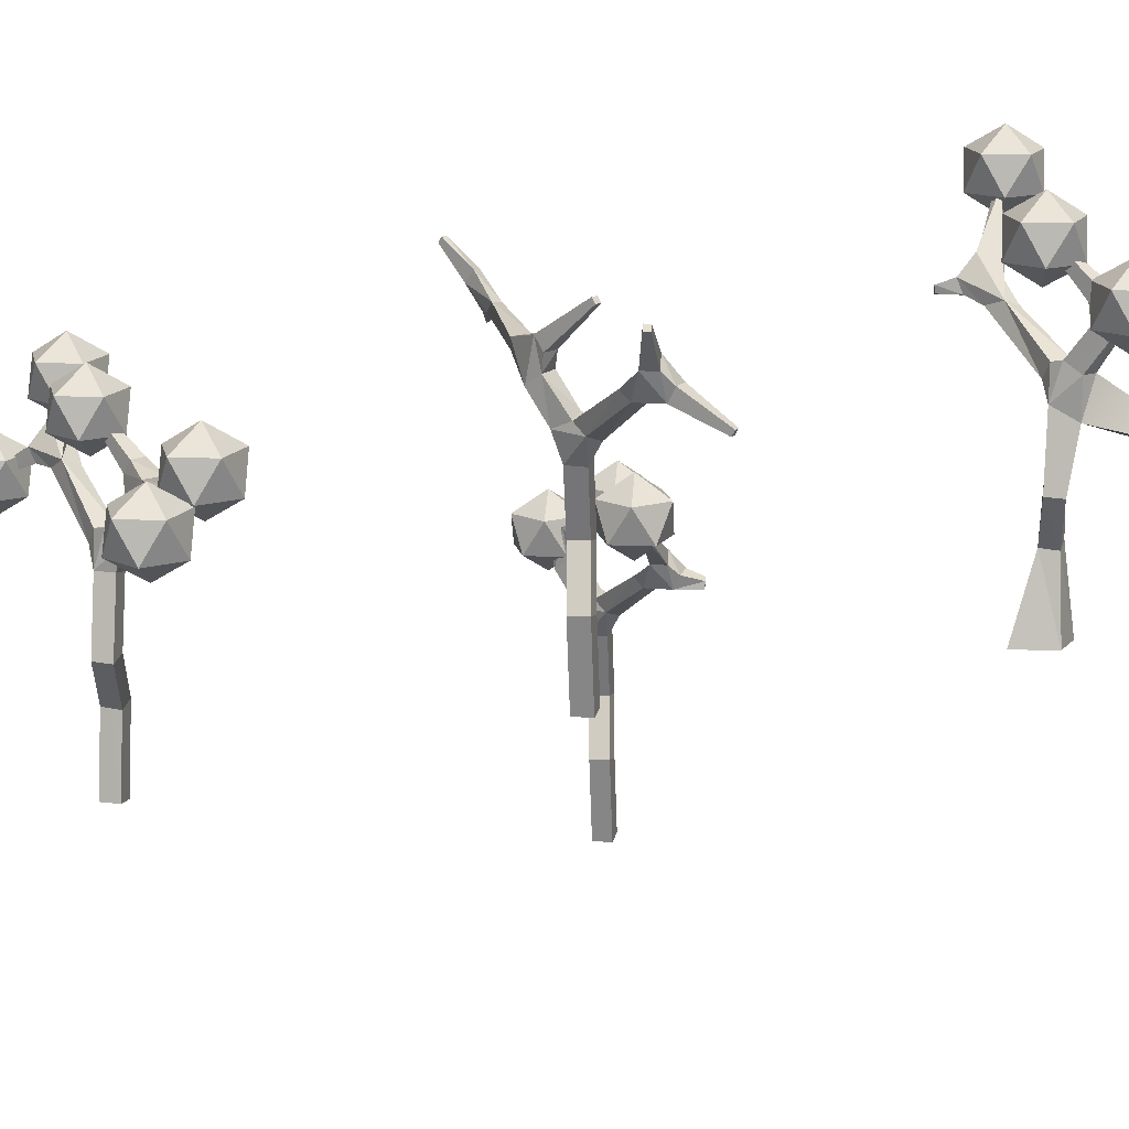
<metadata>
{"format":"obj","ext":"obj","renderer":"f3d","projection":"perspective","resolution":1024,"background":"white","views":[{"elev":16.4,"azim":59.6,"up":"+Y"}]}
</metadata>
<code>
o tree_Cube_Cube.000
v -9.722 1.701 5.823
v -8.51 2.218 5.38
v -9.635 1.703 5.96
v -8.665 2.573 5.48
v -9.696 1.847 6.002
v -9.785 1.847 5.864
v -8.882 2.573 5.143
v -8.727 2.218 5.043
v -1.282 3.517 5.052
v -1.065 3.209 4.959
v -2.336 3.051 4.877
v -5.479 1.125 4.423
v -5.689 0.4271 4.588
v -6.374 1.133 4.689
v -3.733 2.467 4.865
v -5.072 2.205 4.774
v -4.722 1.903 4.584
v -5.973 1.367 4.629
v -5.05 2.969 4.627
v -5.288 2.644 4.701
v -4.241 2.745 4.729
v -5.689 0.5358 5.286
v -5.973 1.372 5.129
v -6.259 0.9615 5.141
v -7.832 2.092 4.8
v -8.561 2.875 4.516
v -7.529 2.3 4.721
v -5.579 1.446 5.049
v -6.036 0.417 4.947
v -9.283 3.91 4.344
v -8.795 2.875 4.841
v -8.573 3.167 5.001
v -7.555 2.492 5.154
v -9.187 3.91 4.21
v -9.278 3.79 4.145
v -9.374 3.79 4.278
v -1.926 2.742 4.998
v -2.246 2.988 5.175
v -1.016 2.739 5.664
v -1.073 3.468 5.31
v -4.265 2.763 4.219
v -4.961 1.903 4.144
v -5.173 2.969 4.235
v -0.1742 2.254 5.95
v -0.5573 2.275 5.892
v -0.2487 2.114 5.912
v -6.455 3.873 4.766
v -6.502 3.742 4.954
v -6.406 3.873 4.924
v -0.3926 4.08 4.793
v -0.237 3.95 4.904
v -0.3014 3.95 4.754
v -5.889 -4.692 4.629
v -5.882 -4.617 5.332
v -6.237 -4.692 4.988
v -5.197 1.189 4.834
v -5.341 0.5459 4.927
v -3.803 2.378 4.487
v -8.036 2.209 5.221
v -5.305 2.198 4.331
v -0.9309 3.064 5.38
v -1.074 2.573 5.359
v -1.991 2.602 5.283
v -0.2492 2.254 6.095
v -0.3285 4.08 4.943
v -5.411 2.644 4.31
v -6.55 3.744 4.798
v -5.721 -1.184 5.203
v -4.994 -1.312 5.212
v -5.365 -1.219 4.849
v -5.345 -1.285 5.565
v -6.122 -2.517 4.405
v -6.468 -2.482 4.76
v -5.763 -2.625 4.754
v -6.112 -2.582 5.111
v -5.534 -4.617 4.973
v -0.6389 2.768 4.941
v 0.08467 3.321 5.467
v -0.9153 3.321 5.792
v 0.08467 3.321 4.416
v -1.533 3.321 4.941
v -0.9153 3.321 4.091
v 0.2555 4.215 4.941
v -0.3625 4.215 5.792
v -1.363 4.215 5.467
v -1.363 4.215 4.416
v -0.3625 4.215 4.091
v -0.6389 4.768 4.941
v -0.2834 1.826 6.251
v 0.4402 2.379 6.777
v -0.5598 2.379 7.102
v 0.4402 2.379 5.725
v -1.178 2.379 6.251
v -0.5598 2.379 5.401
v 0.611 3.274 6.251
v -0.007055 3.273 7.102
v -1.007 3.273 6.777
v -1.007 3.274 5.725
v -0.007055 3.274 5.401
v -0.2834 3.826 6.251
v -6.458 2.768 4.941
v -5.734 3.321 5.467
v -6.734 3.321 5.792
v -5.734 3.321 4.416
v -7.352 3.321 4.941
v -6.734 3.321 4.091
v -5.563 4.215 4.941
v -6.181 4.215 5.792
v -7.181 4.215 5.467
v -7.181 4.215 4.416
v -6.181 4.215 4.091
v -6.458 4.768 4.941
v -9.654 0.8409 5.965
v -8.93 1.394 6.49
v -9.93 1.394 6.815
v -8.93 1.394 5.439
v -10.55 1.394 5.965
v -9.93 1.394 5.114
v -8.759 2.288 5.965
v -9.378 2.288 6.815
v -10.38 2.288 6.49
v -10.38 2.288 5.439
v -9.378 2.288 5.114
v -9.654 2.841 5.965
v -9.298 2.838 4.248
v -8.574 3.391 4.774
v -9.574 3.391 5.099
v -8.574 3.391 3.723
v -10.19 3.391 4.248
v -9.574 3.391 3.398
v -8.403 4.285 4.248
v -9.021 4.285 5.099
v -10.02 4.285 4.774
v -10.02 4.285 3.723
v -9.021 4.285 3.398
v -9.298 4.838 4.248
f 1 2 3
f 2 4 5
f 6 4 7
f 6 8 1
f 9 10 11
f 12 13 14
f 15 16 17
f 18 12 14
f 19 20 21
f 22 23 24
f 25 26 27
f 28 23 22
f 28 18 23
f 16 21 20
f 24 14 29
f 14 13 29
f 22 24 29
f 30 31 32
f 30 33 34
f 34 26 35
f 35 31 36
f 10 37 11
f 33 32 4
f 38 39 40
f 41 42 43
f 5 1 3
f 44 45 46
f 47 48 49
f 50 51 52
f 53 54 55
f 56 22 57
f 9 38 40
f 19 41 43
f 57 12 56
f 58 17 42
f 4 59 33
f 59 8 25
f 60 43 42
f 31 8 7
f 7 32 31
f 20 60 16
f 10 61 62
f 33 27 26
f 25 24 59
f 27 14 25
f 33 18 27
f 33 24 23
f 45 62 46
f 45 39 63
f 44 39 64
f 44 62 61
f 51 10 52
f 51 40 61
f 65 9 40
f 50 10 9
f 63 58 37
f 38 15 63
f 11 21 38
f 11 58 41
f 66 20 48
f 49 43 47
f 48 19 49
f 67 47 66
f 60 12 18
f 17 12 42
f 17 28 56
f 60 28 16
f 13 68 29
f 13 69 70
f 57 71 69
f 22 29 71
f 68 72 73
f 70 74 72
f 68 75 71
f 69 71 74
f 72 55 73
f 74 53 72
f 75 76 74
f 73 54 75
f 34 35 36
f 34 36 30
f 5 3 2
f 6 5 4
f 6 7 8
f 2 1 8
f 25 8 26
f 16 15 21
f 30 36 31
f 30 32 33
f 34 33 26
f 35 26 31
f 10 62 37
f 38 63 39
f 41 58 42
f 5 6 1
f 44 64 45
f 47 67 48
f 50 65 51
f 53 76 54
f 37 62 63
f 56 28 22
f 9 11 38
f 19 21 41
f 57 13 12
f 58 15 17
f 4 2 59
f 59 2 8
f 60 66 43
f 31 26 8
f 7 4 32
f 20 66 60
f 61 40 39
f 25 14 24
f 27 18 14
f 33 23 18
f 33 59 24
f 45 63 62
f 45 64 39
f 44 61 39
f 44 46 62
f 51 61 10
f 51 65 40
f 65 50 9
f 50 52 10
f 63 15 58
f 38 21 15
f 11 41 21
f 11 37 58
f 66 47 43
f 49 19 43
f 48 20 19
f 67 66 48
f 60 18 28
f 17 56 12
f 17 16 28
f 42 12 60
f 13 70 68
f 71 29 68
f 13 57 69
f 57 22 71
f 68 70 72
f 68 73 75
f 74 71 75
f 69 74 70
f 72 53 55
f 74 76 53
f 75 54 76
f 73 55 54
f 77 78 79
f 78 77 80
f 77 79 81
f 77 81 82
f 77 82 80
f 78 80 83
f 79 78 84
f 81 79 85
f 82 81 86
f 80 82 87
f 78 83 84
f 79 84 85
f 81 85 86
f 82 86 87
f 80 87 83
f 84 83 88
f 85 84 88
f 86 85 88
f 87 86 88
f 83 87 88
f 89 90 91
f 90 89 92
f 89 91 93
f 89 93 94
f 89 94 92
f 90 92 95
f 91 90 96
f 93 91 97
f 94 93 98
f 92 94 99
f 90 95 96
f 91 96 97
f 93 97 98
f 94 98 99
f 92 99 95
f 96 95 100
f 97 96 100
f 98 97 100
f 99 98 100
f 95 99 100
f 101 102 103
f 102 101 104
f 101 103 105
f 101 105 106
f 101 106 104
f 102 104 107
f 103 102 108
f 105 103 109
f 106 105 110
f 104 106 111
f 102 107 108
f 103 108 109
f 105 109 110
f 106 110 111
f 104 111 107
f 108 107 112
f 109 108 112
f 110 109 112
f 111 110 112
f 107 111 112
f 113 114 115
f 114 113 116
f 113 115 117
f 113 117 118
f 113 118 116
f 114 116 119
f 115 114 120
f 117 115 121
f 118 117 122
f 116 118 123
f 114 119 120
f 115 120 121
f 117 121 122
f 118 122 123
f 116 123 119
f 120 119 124
f 121 120 124
f 122 121 124
f 123 122 124
f 119 123 124
f 125 126 127
f 126 125 128
f 125 127 129
f 125 129 130
f 125 130 128
f 126 128 131
f 127 126 132
f 129 127 133
f 130 129 134
f 128 130 135
f 126 131 132
f 127 132 133
f 129 133 134
f 130 134 135
f 128 135 131
f 132 131 136
f 133 132 136
f 134 133 136
f 135 134 136
f 131 135 136
o tree2_Cube_Cube.003
v 5.847 4.85 -2.82
v 4.636 5.367 -2.377
v 5.76 4.852 -2.957
v 4.79 5.723 -2.476
v 5.822 4.996 -2.999
v 5.911 4.996 -2.86
v 5.007 5.723 -2.139
v 4.852 5.367 -2.04
v -2.593 6.666 -2.048
v -2.809 6.358 -1.956
v -1.539 6.2 -1.874
v 1.604 4.275 -1.42
v 1.815 3.576 -1.584
v 2.499 4.282 -1.686
v -0.142 5.616 -1.862
v 1.198 5.354 -1.771
v 0.8472 5.052 -1.58
v 2.098 4.516 -1.626
v 1.176 6.119 -1.623
v 1.414 5.793 -1.698
v 0.3659 5.894 -1.726
v 1.814 3.685 -2.283
v 2.098 4.521 -2.125
v 2.385 4.111 -2.138
v 3.957 5.241 -1.797
v 4.686 6.025 -1.512
v 3.654 5.449 -1.717
v 1.704 4.595 -2.046
v 2.162 3.566 -1.944
v 5.408 7.059 -1.341
v 4.921 6.025 -1.837
v 4.698 6.316 -1.998
v 3.68 5.641 -2.151
v 5.312 7.059 -1.207
v 5.403 6.939 -1.141
v 5.5 6.939 -1.274
v -1.949 5.891 -1.994
v -1.629 6.137 -2.171
v -2.859 5.888 -2.66
v -2.802 6.617 -2.306
v 0.3908 5.912 -1.216
v 1.086 5.052 -1.141
v 1.298 6.119 -1.232
v -3.701 5.403 -2.947
v -3.317 5.424 -2.888
v -3.626 5.263 -2.909
v 2.581 7.022 -1.762
v 2.627 6.891 -1.95
v 2.531 7.023 -1.92
v -3.482 7.229 -1.789
v -3.638 7.099 -1.9
v -3.573 7.099 -1.75
v 2.014 -1.543 -1.626
v 2.008 -1.468 -2.329
v 2.362 -1.543 -1.984
v 1.322 4.338 -1.83
v 1.467 3.695 -1.923
v -0.07144 5.527 -1.484
v 4.161 5.359 -2.217
v 1.43 5.347 -1.327
v -2.944 6.213 -2.377
v -2.8 5.722 -2.356
v -1.884 5.751 -2.28
v -3.625 5.403 -3.092
v -3.546 7.229 -1.939
v 1.536 5.793 -1.307
v 2.675 6.893 -1.794
v 1.847 1.966 -2.199
v 1.119 1.838 -2.208
v 1.491 1.93 -1.846
v 1.471 1.864 -2.562
v 2.247 0.6319 -1.401
v 2.594 0.6675 -1.757
v 1.889 0.5239 -1.751
v 2.237 0.5676 -2.108
v 1.659 -1.468 -1.97
f 137 138 139
f 138 140 141
f 142 140 143
f 142 144 137
f 145 146 147
f 148 149 150
f 151 152 153
f 154 148 150
f 155 156 157
f 158 159 160
f 161 162 163
f 164 159 158
f 164 154 159
f 152 157 156
f 160 150 165
f 150 149 165
f 158 160 165
f 166 167 168
f 166 169 170
f 170 162 171
f 171 167 172
f 146 173 147
f 169 168 140
f 174 175 176
f 177 178 179
f 141 137 139
f 180 181 182
f 183 184 185
f 186 187 188
f 189 190 191
f 192 158 193
f 145 174 176
f 155 177 179
f 193 148 192
f 194 153 178
f 140 195 169
f 195 144 161
f 196 179 178
f 167 144 143
f 143 168 167
f 156 196 152
f 146 197 198
f 169 163 162
f 161 160 195
f 163 150 161
f 169 154 163
f 169 160 159
f 181 198 182
f 181 175 199
f 180 175 200
f 180 198 197
f 187 146 188
f 187 176 197
f 201 145 176
f 186 146 145
f 199 194 173
f 174 151 199
f 147 157 174
f 147 194 177
f 202 156 184
f 185 179 183
f 184 155 185
f 203 183 202
f 196 148 154
f 153 148 178
f 153 164 192
f 196 164 152
f 149 204 165
f 149 205 206
f 193 207 205
f 158 165 207
f 204 208 209
f 206 210 208
f 204 211 207
f 205 207 210
f 208 191 209
f 210 189 208
f 211 212 210
f 209 190 211
f 170 171 172
f 170 172 166
f 141 139 138
f 142 141 140
f 142 143 144
f 138 137 144
f 161 144 162
f 152 151 157
f 166 172 167
f 166 168 169
f 170 169 162
f 171 162 167
f 146 198 173
f 174 199 175
f 177 194 178
f 141 142 137
f 180 200 181
f 183 203 184
f 186 201 187
f 189 212 190
f 173 198 199
f 192 164 158
f 145 147 174
f 155 157 177
f 193 149 148
f 194 151 153
f 140 138 195
f 195 138 144
f 196 202 179
f 167 162 144
f 143 140 168
f 156 202 196
f 197 176 175
f 161 150 160
f 163 154 150
f 169 159 154
f 169 195 160
f 181 199 198
f 181 200 175
f 180 197 175
f 180 182 198
f 187 197 146
f 187 201 176
f 201 186 145
f 186 188 146
f 199 151 194
f 174 157 151
f 147 177 157
f 147 173 194
f 202 183 179
f 185 155 179
f 184 156 155
f 203 202 184
f 196 154 164
f 153 192 148
f 153 152 164
f 178 148 196
f 149 206 204
f 207 165 204
f 149 193 205
f 193 158 207
f 204 206 208
f 204 209 211
f 210 207 211
f 205 210 206
f 208 189 191
f 210 212 189
f 211 190 212
f 209 191 190
o tree3_Icosphere.003_Icosphere.005
v 6.005 5.37 -12.22
v 6.729 5.923 -11.69
v 5.729 5.923 -11.37
v 6.729 5.923 -12.74
v 5.111 5.923 -12.22
v 5.729 5.923 -13.07
v 6.9 6.818 -12.22
v 6.282 6.818 -11.37
v 5.282 6.818 -11.69
v 5.282 6.818 -12.74
v 6.282 6.818 -13.07
v 6.005 7.37 -12.22
v 6.54 2.66 -13.44
v 7.264 3.213 -12.91
v 6.264 3.213 -12.59
v 7.264 3.213 -13.96
v 5.646 3.213 -13.44
v 6.264 3.213 -14.29
v 7.435 4.107 -13.44
v 6.817 4.107 -12.59
v 5.817 4.107 -12.91
v 5.817 4.107 -13.96
v 6.817 4.107 -14.29
v 6.54 4.66 -13.44
v 0.3431 7.199 -13.34
v 1.067 7.752 -12.81
v 0.06676 7.752 -12.49
v 1.067 7.752 -13.86
v -0.5513 7.752 -13.34
v 0.06676 7.752 -14.19
v 1.238 8.646 -13.34
v 0.6195 8.646 -12.49
v -0.3805 8.646 -12.81
v -0.3805 8.646 -13.86
v 0.6195 8.646 -14.19
v 0.3431 9.199 -13.34
v 3.904 6.443 -11.6
v 4.628 6.996 -11.07
v 3.628 6.996 -10.75
v 4.628 6.996 -12.12
v 3.01 6.996 -11.6
v 3.628 6.996 -12.45
v 4.799 7.89 -11.6
v 4.181 7.89 -10.75
v 3.181 7.89 -11.07
v 3.181 7.89 -12.12
v 4.181 7.89 -12.45
v 3.904 8.443 -11.6
v 1.287 5.918 -10.88
v 1.875 5.981 -11.18
v 1.444 5.977 -10.77
v 1.747 6.344 -11.09
v 1.452 6.167 -10.74
v 1.303 6.115 -10.86
v 1.506 6.285 -11.4
v 1.642 5.925 -11.5
v 5.086 4.845 -12.12
v 4.673 4.102 -11.95
v 4.309 4.808 -11.85
v 5.664 6.142 -11.67
v 5.263 5.88 -11.77
v 5.591 5.578 -11.96
v 4.565 5.042 -11.91
v 5.296 6.644 -11.91
v 5.066 6.319 -11.84
v 5.588 6.42 -11.81
v 4.673 4.211 -11.25
v 4.483 5.047 -11.41
v 4.265 4.636 -11.4
v 2.53 5.695 -11.79
v 1.801 6.55 -12.02
v 2.833 5.868 -11.9
v 4.788 5.121 -11.49
v 4.349 4.092 -11.59
v 0.5897 7.941 -13.09
v 1.566 6.55 -11.7
v 1.789 6.842 -11.54
v 2.807 5.995 -11.53
v 0.4882 7.976 -13.19
v 0.3182 7.889 -13.27
v 0.3626 7.856 -13.09
v 5.904 6.438 -12.32
v 5.413 5.578 -12.4
v 5.191 6.644 -12.3
v 3.906 7.548 -11.77
v 3.86 7.417 -11.59
v 3.956 7.548 -11.62
v 4.465 -1.017 -12.41
v 4.472 -0.9417 -10.62
v 3.859 -1.017 -11.56
v 5.165 4.864 -11.71
v 5.148 3.863 -11.73
v 5.816 6.053 -12.05
v 2.326 5.818 -11.38
v 5.078 5.873 -12.21
v 4.964 6.319 -12.23
v 3.812 7.419 -11.74
v 4.542 2.491 -11.34
v 5.276 2.363 -11.33
v 4.797 2.456 -11.69
v 4.978 2.39 -10.98
v 4.328 1.158 -12.14
v 4.068 1.193 -11.78
v 4.632 1.05 -11.79
v 4.335 1.093 -11.43
v 5.071 -0.9417 -11.57
v 6.642 3.84 -13.09
v 6.852 3.607 -12.94
v 6.582 3.299 -13.5
f 213 214 215
f 214 213 216
f 213 215 217
f 213 217 218
f 213 218 216
f 214 216 219
f 215 214 220
f 217 215 221
f 218 217 222
f 216 218 223
f 214 219 220
f 215 220 221
f 217 221 222
f 218 222 223
f 216 223 219
f 220 219 224
f 221 220 224
f 222 221 224
f 223 222 224
f 219 223 224
f 225 226 227
f 226 225 228
f 225 227 229
f 225 229 230
f 225 230 228
f 226 228 231
f 227 226 232
f 229 227 233
f 230 229 234
f 228 230 235
f 226 231 232
f 227 232 233
f 229 233 234
f 230 234 235
f 228 235 231
f 232 231 236
f 233 232 236
f 234 233 236
f 235 234 236
f 231 235 236
f 237 238 239
f 238 237 240
f 237 239 241
f 237 241 242
f 237 242 240
f 238 240 243
f 239 238 244
f 241 239 245
f 242 241 246
f 240 242 247
f 238 243 244
f 239 244 245
f 241 245 246
f 242 246 247
f 240 247 243
f 244 243 248
f 245 244 248
f 246 245 248
f 247 246 248
f 243 247 248
f 249 250 251
f 250 249 252
f 249 251 253
f 249 253 254
f 249 254 252
f 250 252 255
f 251 250 256
f 253 251 257
f 254 253 258
f 252 254 259
f 250 255 256
f 251 256 257
f 253 257 258
f 254 258 259
f 252 259 255
f 256 255 260
f 257 256 260
f 258 257 260
f 259 258 260
f 255 259 260
f 261 262 263
f 262 264 265
f 266 264 267
f 266 268 261
f 269 270 271
f 272 273 274
f 275 269 271
f 276 277 278
f 279 280 281
f 282 283 284
f 285 280 279
f 285 275 280
f 273 278 277
f 281 271 286
f 271 270 286
f 279 281 286
f 287 288 289
f 287 290 291
f 291 283 292
f 292 288 293
f 290 289 264
f 294 295 296
f 265 261 263
f 297 298 299
f 300 301 302
f 303 279 304
f 276 294 296
f 304 269 303
f 305 274 295
f 264 306 290
f 306 268 282
f 307 296 295
f 288 268 267
f 267 289 288
f 277 307 273
f 290 284 283
f 282 281 306
f 284 271 282
f 290 275 284
f 290 281 280
f 308 277 298
f 299 296 297
f 298 276 299
f 309 297 308
f 307 269 275
f 274 269 295
f 274 285 303
f 307 285 273
f 270 310 286
f 270 311 312
f 304 313 311
f 279 286 313
f 310 314 315
f 312 316 314
f 310 317 313
f 311 313 316
f 314 302 315
f 316 300 314
f 317 318 316
f 315 301 317
f 291 292 293
f 291 293 287
f 265 263 262
f 266 265 264
f 266 267 268
f 262 261 268
f 282 268 283
f 273 272 278
f 287 293 288
f 287 289 290
f 291 290 283
f 292 283 288
f 294 305 295
f 265 266 261
f 297 309 298
f 278 305 294
f 300 318 301
f 303 285 279
f 276 278 294
f 304 319 269
f 305 272 274
f 264 262 306
f 306 262 268
f 307 308 296
f 288 283 268
f 267 264 289
f 277 308 307
f 282 271 281
f 284 275 271
f 290 280 275
f 290 306 281
f 308 297 296
f 299 276 296
f 298 277 276
f 309 308 298
f 307 275 285
f 274 303 269
f 274 273 285
f 295 269 307
f 270 312 310
f 313 286 310
f 270 304 311
f 304 279 313
f 310 312 314
f 310 315 317
f 316 313 317
f 311 316 312
f 314 300 302
f 316 318 300
f 317 301 318
f 315 302 301
f 320 321 319
f 304 321 320
f 270 319 321
f 278 272 305
f 304 320 319
f 304 270 321
f 270 269 319
o tree1_Cube_Cube.001
v -3.656 -1.452 -8.488
v -4.243 -1.389 -8.186
v -3.813 -1.393 -8.598
v -4.115 -1.026 -8.277
v -3.82 -1.202 -8.624
v -3.671 -1.255 -8.507
v -3.875 -1.084 -7.968
v -4.01 -1.445 -7.869
v -7.251 -2.569 -7.249
v -7.041 -3.268 -7.414
v -6.356 -2.562 -7.515
v -8.031 -1.228 -7.691
v -7.619 -1.49 -7.6
v -7.953 -1.792 -7.41
v -6.757 -2.328 -7.455
v -7.663 -0.7254 -7.453
v -7.426 -1.051 -7.527
v -7.955 -0.9495 -7.555
v -7.041 -3.159 -8.112
v -6.757 -2.323 -7.955
v -6.471 -2.733 -7.968
v -4.898 -1.603 -7.626
v -4.169 -0.8193 -7.342
v -5.202 -1.395 -7.547
v -7.151 -2.249 -7.875
v -6.694 -3.278 -7.773
v -2.958 0.5715 -6.276
v -3.935 -0.8193 -7.667
v -4.158 -0.5279 -7.827
v -5.175 -1.203 -7.98
v -2.856 0.6067 -6.176
v -2.687 0.5192 -6.093
v -2.731 0.4866 -6.271
v -8.273 -0.9318 -7.045
v -7.769 -1.792 -6.97
v -7.557 -0.7254 -7.061
v -6.275 0.1785 -7.592
v -6.228 0.04722 -7.78
v -6.324 0.1786 -7.75
v -6.841 -8.387 -7.455
v -6.848 -8.312 -8.158
v -6.493 -8.387 -7.814
v -7.534 -2.506 -7.66
v -7.389 -3.149 -7.753
v -8.182 -1.316 -7.313
v -4.694 -1.485 -8.047
v -7.423 -1.497 -7.157
v -7.319 -1.051 -7.136
v -6.181 0.04893 -7.624
v -7.009 -4.878 -8.029
v -7.736 -5.006 -8.038
v -7.365 -4.914 -7.675
v -7.385 -4.98 -8.391
v -6.608 -6.212 -7.231
v -6.262 -6.176 -7.586
v -6.967 -6.32 -7.58
v -6.618 -6.276 -7.937
v -7.196 -8.312 -7.799
v -2.711 -0.1705 -6.027
v -3.435 0.3822 -6.553
v -2.435 0.3822 -6.878
v -3.435 0.3822 -5.501
v -1.817 0.3822 -6.027
v -2.435 0.3822 -5.176
v -3.606 1.277 -6.027
v -2.988 1.277 -6.878
v -1.988 1.277 -6.553
v -1.988 1.277 -5.501
v -2.988 1.277 -5.176
v -2.711 1.829 -6.027
v -8.374 -1.999 -7.149
v -9.097 -1.447 -7.675
v -8.097 -1.447 -8
v -9.097 -1.447 -6.623
v -7.479 -1.447 -7.149
v -8.097 -1.447 -6.298
v -9.268 -0.5521 -7.149
v -8.65 -0.5521 -8
v -7.65 -0.5521 -7.675
v -7.65 -0.5521 -6.623
v -8.65 -0.5521 -6.298
v -8.374 0.00071 -7.149
v -6.272 -0.9266 -7.768
v -6.996 -0.3738 -8.293
v -5.996 -0.3738 -8.618
v -6.996 -0.3738 -7.242
v -5.378 -0.3738 -7.768
v -5.996 -0.3738 -6.917
v -7.167 0.5206 -7.768
v -6.549 0.5206 -8.618
v -5.549 0.5206 -8.293
v -5.549 0.5206 -7.242
v -6.549 0.5206 -6.917
v -6.272 1.073 -7.768
f 322 323 324
f 323 325 326
f 327 325 328
f 327 329 322
f 330 331 332
f 333 334 335
f 336 330 332
f 337 338 339
f 340 341 342
f 343 344 345
f 346 341 340
f 346 336 341
f 334 339 338
f 342 332 347
f 332 331 347
f 340 342 347
f 348 349 350
f 348 351 352
f 352 344 353
f 353 349 354
f 351 350 325
f 355 356 357
f 326 322 324
f 358 359 360
f 361 362 363
f 364 340 365
f 337 355 357
f 365 330 364
f 366 335 356
f 325 367 351
f 367 329 343
f 368 357 356
f 349 329 328
f 328 350 349
f 338 368 334
f 351 345 344
f 343 342 367
f 345 332 343
f 351 336 345
f 351 342 341
f 369 338 359
f 360 357 358
f 359 337 360
f 370 358 369
f 368 330 336
f 335 330 356
f 335 346 364
f 368 346 334
f 331 371 347
f 331 372 373
f 365 374 372
f 340 347 374
f 371 375 376
f 373 377 375
f 371 378 374
f 372 374 377
f 375 363 376
f 377 361 375
f 378 379 377
f 376 362 378
f 352 353 354
f 352 354 348
f 326 324 323
f 327 326 325
f 327 328 329
f 323 322 329
f 343 329 344
f 334 333 339
f 348 354 349
f 348 350 351
f 352 351 344
f 353 344 349
f 355 366 356
f 326 327 322
f 358 370 359
f 339 366 355
f 361 379 362
f 364 346 340
f 337 339 355
f 365 331 330
f 366 333 335
f 325 323 367
f 367 323 329
f 368 369 357
f 349 344 329
f 328 325 350
f 338 369 368
f 343 332 342
f 345 336 332
f 351 341 336
f 351 367 342
f 369 358 357
f 360 337 357
f 359 338 337
f 370 369 359
f 368 336 346
f 335 364 330
f 335 334 346
f 356 330 368
f 331 373 371
f 374 347 371
f 331 365 372
f 365 340 374
f 371 373 375
f 371 376 378
f 377 374 378
f 372 377 373
f 375 361 363
f 377 379 361
f 378 362 379
f 376 363 362
f 380 381 382
f 381 380 383
f 380 382 384
f 380 384 385
f 380 385 383
f 381 383 386
f 382 381 387
f 384 382 388
f 385 384 389
f 383 385 390
f 381 386 387
f 382 387 388
f 384 388 389
f 385 389 390
f 383 390 386
f 387 386 391
f 388 387 391
f 389 388 391
f 390 389 391
f 386 390 391
f 392 393 394
f 393 392 395
f 392 394 396
f 392 396 397
f 392 397 395
f 393 395 398
f 394 393 399
f 396 394 400
f 397 396 401
f 395 397 402
f 393 398 399
f 394 399 400
f 396 400 401
f 397 401 402
f 395 402 398
f 399 398 403
f 400 399 403
f 401 400 403
f 402 401 403
f 398 402 403
f 404 405 406
f 405 404 407
f 404 406 408
f 404 408 409
f 404 409 407
f 405 407 410
f 406 405 411
f 408 406 412
f 409 408 413
f 407 409 414
f 405 410 411
f 406 411 412
f 408 412 413
f 409 413 414
f 407 414 410
f 411 410 415
f 412 411 415
f 413 412 415
f 414 413 415
f 410 414 415
f 339 333 366

</code>
